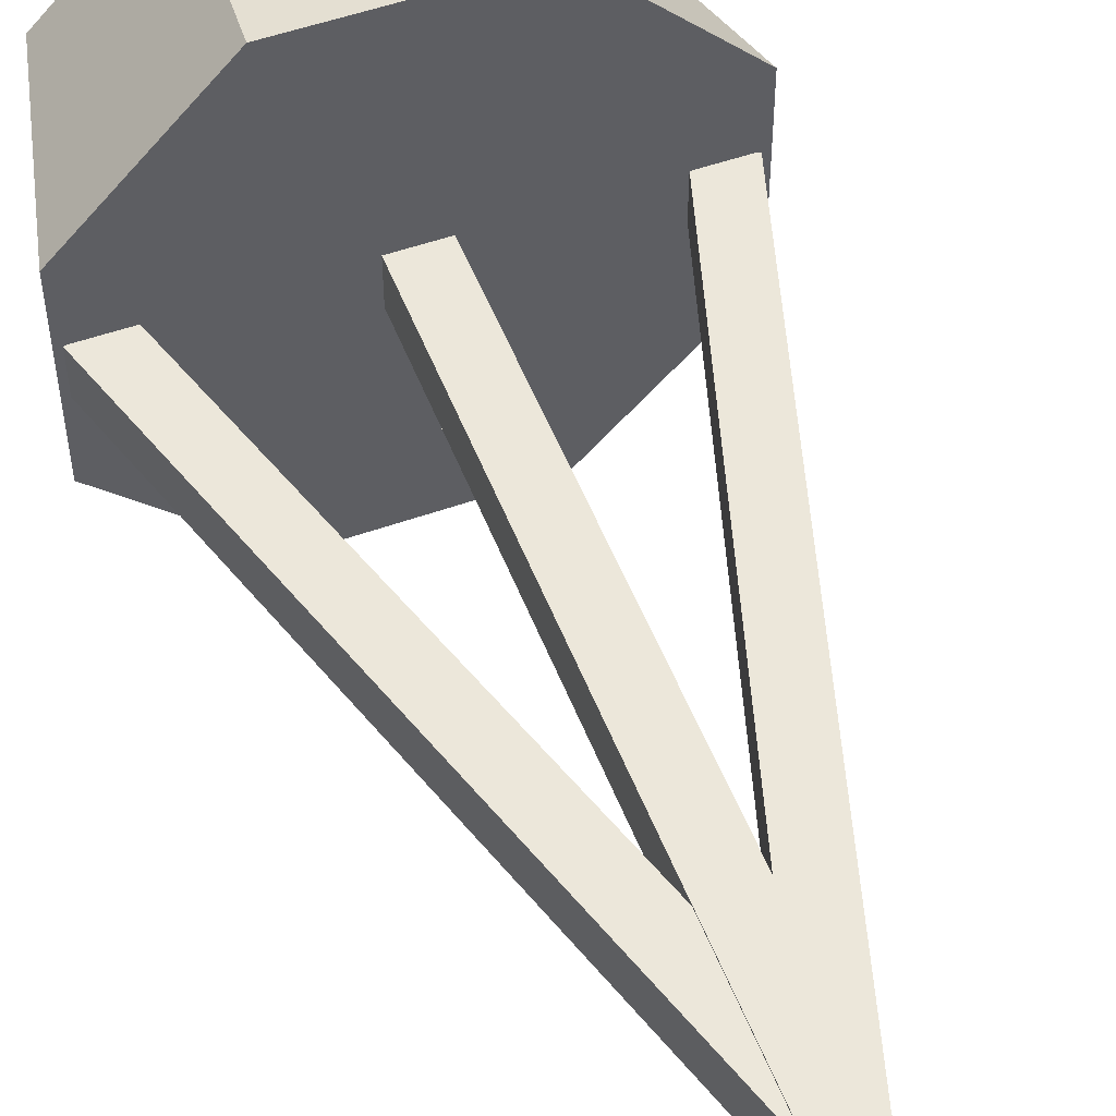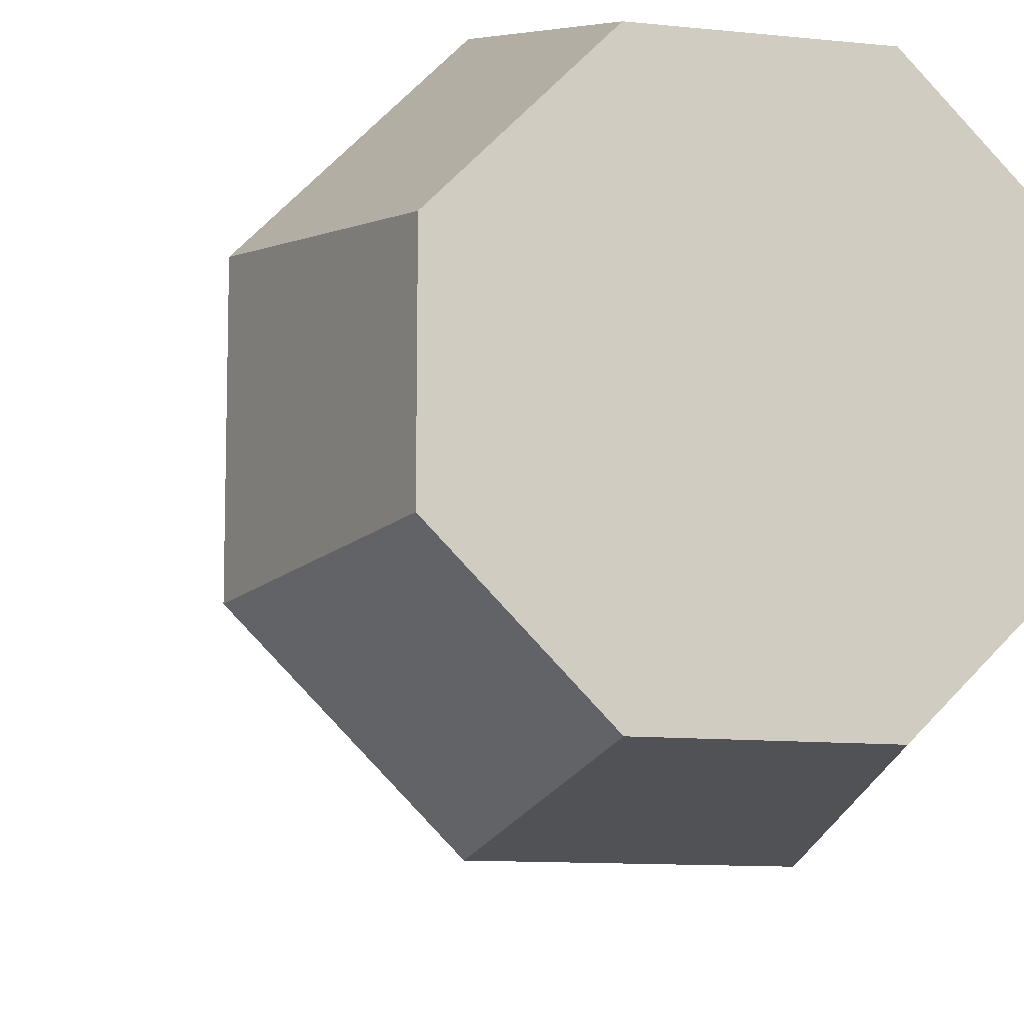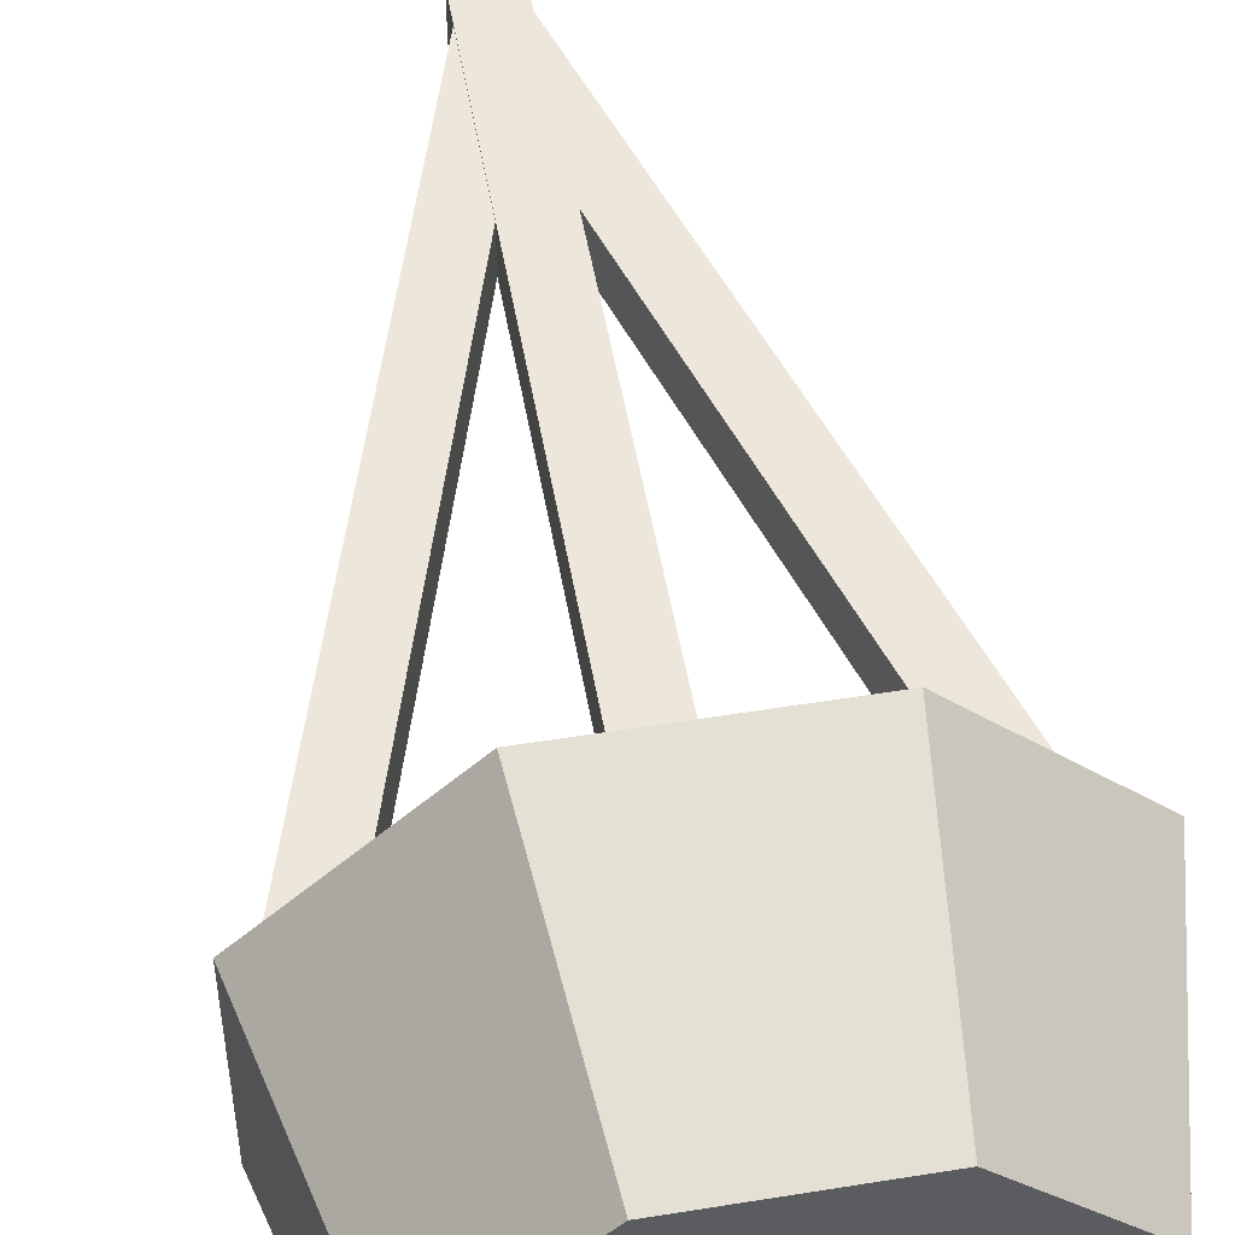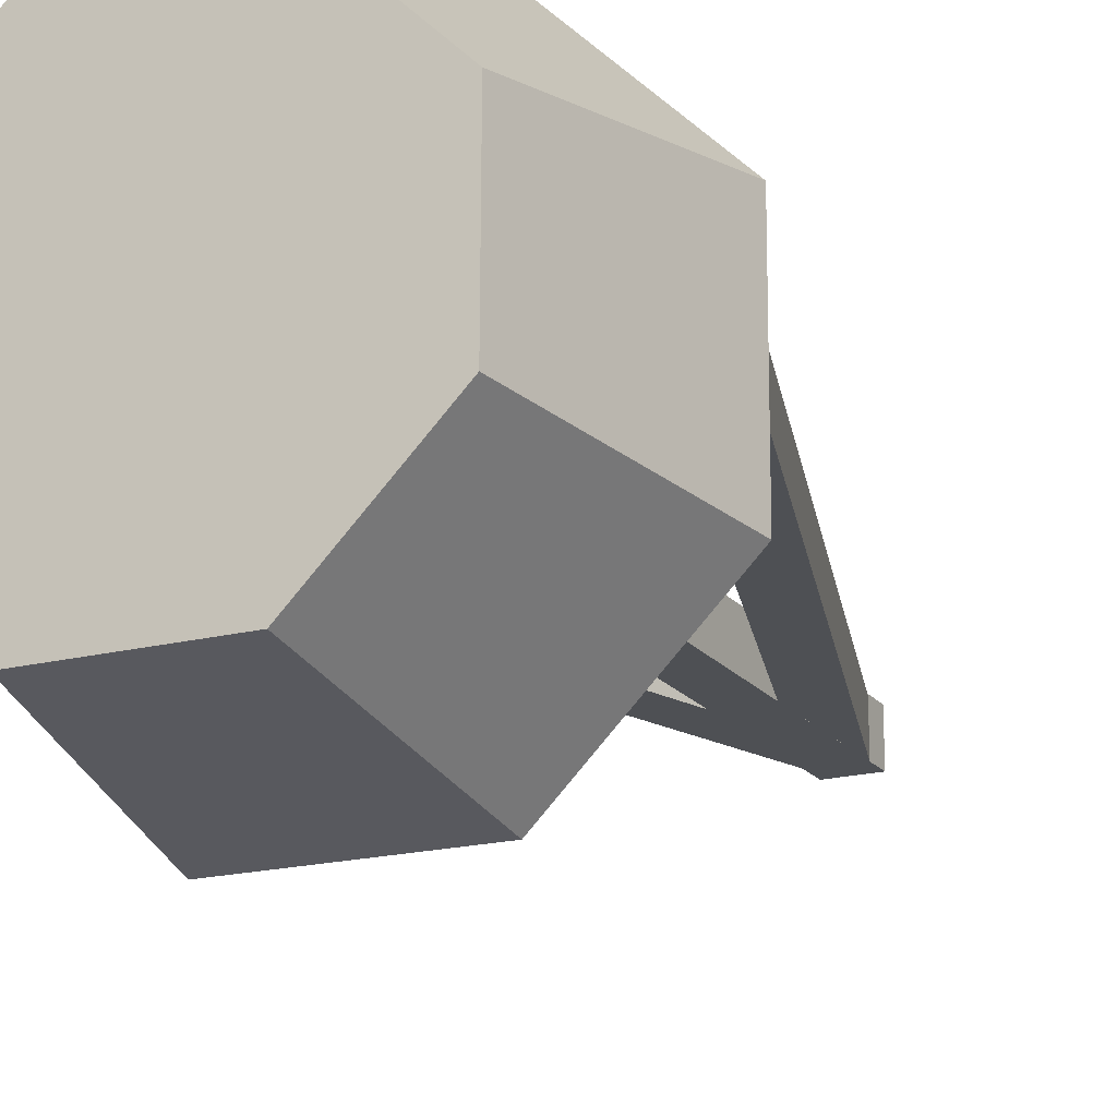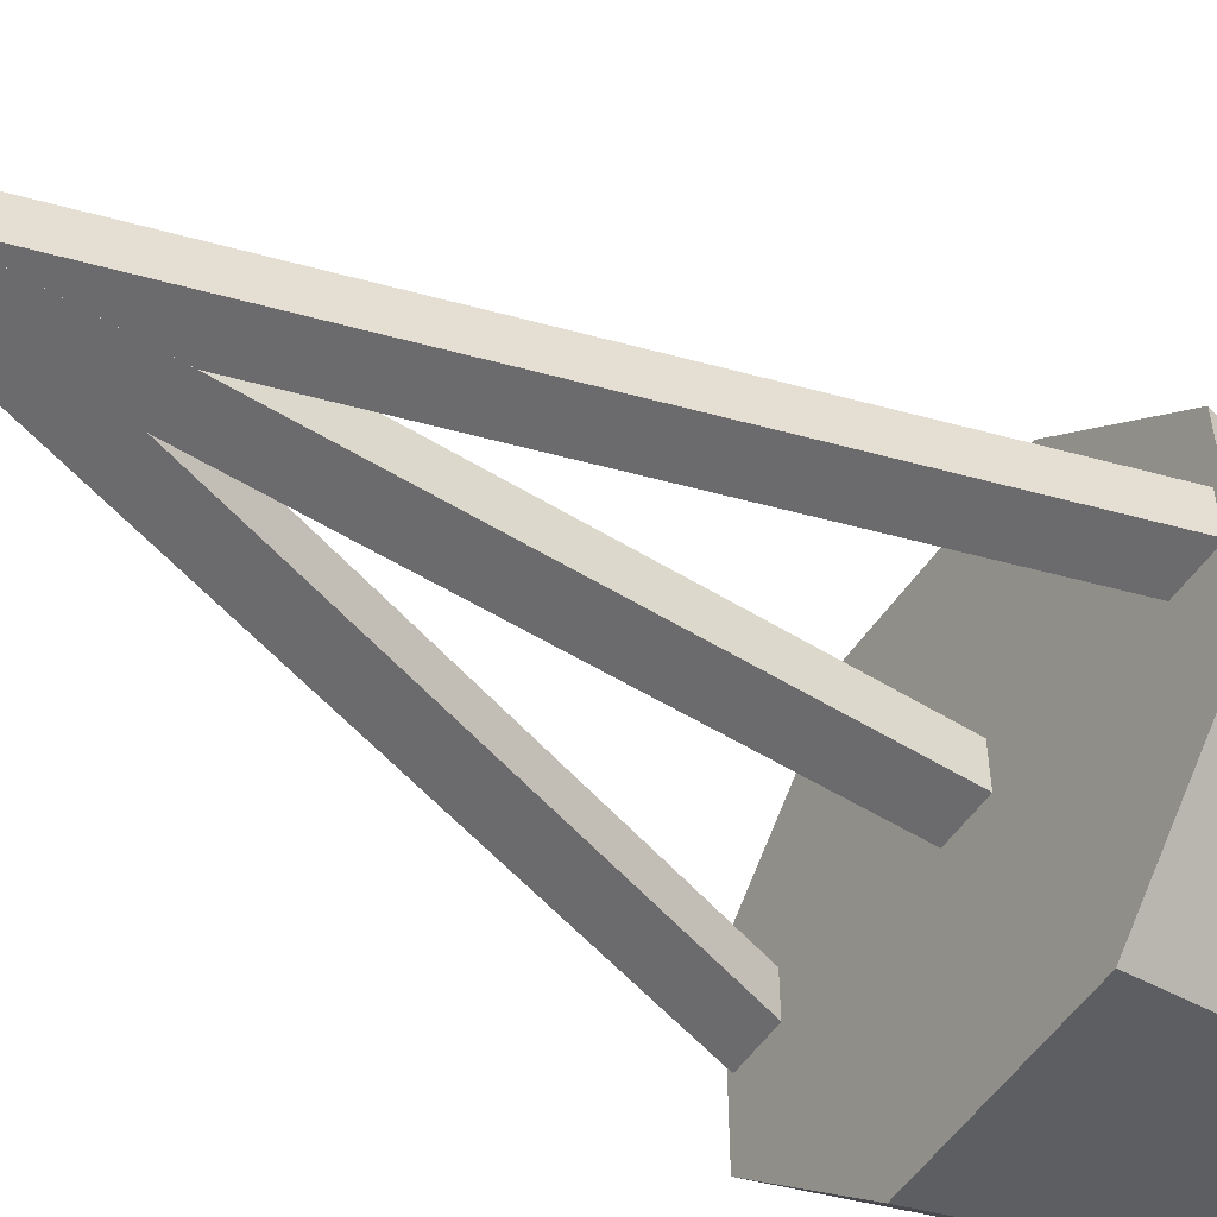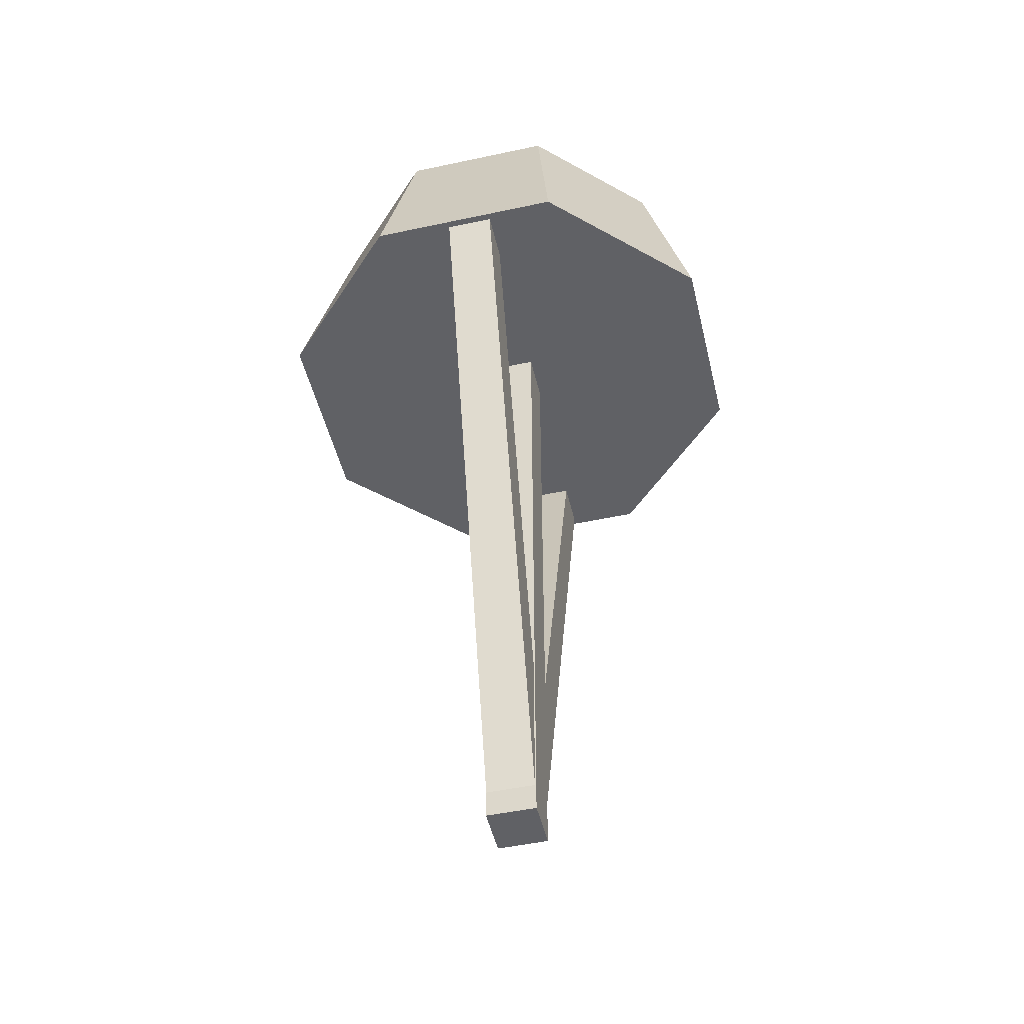
<metadata>
{"format":"obj","ext":"obj","renderer":"f3d","projection":"perspective","resolution":1024,"background":"white","views":[{"elev":52.0,"azim":159.1,"up":"+Y"},{"elev":-8.8,"azim":-16.5,"up":"+Y"},{"elev":52.9,"azim":-10.0,"up":"+Y"},{"elev":-18.8,"azim":26.2,"up":"+Y"},{"elev":-53.5,"azim":-123.4,"up":"+Y"},{"elev":-49.5,"azim":103.2,"up":"+Z"}]}
</metadata>
<code>
o RightSide_Cylinder.001
v 0.4556 0.1082 0.04376
v 0.5576 0.1378 -0.08376
v 0.5451 0.1079 0.04376
v 0.6382 0.0567 -0.08376
v 0.6082 0.04438 0.04376
v 0.6378 -0.05761 -0.08376
v 0.6079 -0.0451 0.04376
v 0.5567 -0.1382 -0.08376
v 0.5444 -0.1082 0.04376
v 0.4424 -0.1378 -0.08376
v 0.4549 -0.1079 0.04376
v 0.3618 -0.0567 -0.08376
v 0.3918 -0.04438 0.04376
v 0.3622 0.05762 -0.08376
v 0.3921 0.0451 0.04376
v 0.4433 0.1382 -0.08376
v 0.4867 -0.01103 -0.02145
v 0.4867 0.01708 -0.02145
v 0.4867 -0.01103 -0.4903
v 0.4867 0.01708 -0.4903
v 0.5148 -0.01103 -0.02145
v 0.5148 0.01708 -0.02145
v 0.5148 -0.01103 -0.4903
v 0.5148 0.01708 -0.4903
v 0.6081 -0.01101 -0.07617
v 0.6081 0.01638 -0.07617
v 0.4884 -0.01101 -0.4664
v 0.4884 0.01638 -0.4664
v 0.6343 -0.01101 -0.0842
v 0.6343 0.01638 -0.0842
v 0.5146 -0.01101 -0.4744
v 0.5146 0.01638 -0.4744
v 0.5137 -0.01101 -0.4661
v 0.5137 0.01638 -0.4661
v 0.3926 -0.01101 -0.07633
v 0.3926 0.01638 -0.07633
v 0.4875 -0.01101 -0.4742
v 0.4875 0.01638 -0.4742
v 0.3665 -0.01101 -0.08445
v 0.3665 0.01638 -0.08445
v 0.4433 0.1382 -0.08376
v 0.4433 0.1382 -0.08376
v 0.5576 0.1378 -0.08376
v 0.5576 0.1378 -0.08376
v 0.5451 0.1079 0.04376
v 0.5451 0.1079 0.04376
v 0.4556 0.1082 0.04376
v 0.4556 0.1082 0.04376
v 0.6382 0.0567 -0.08376
v 0.6382 0.0567 -0.08376
v 0.6082 0.04438 0.04376
v 0.6082 0.04438 0.04376
v 0.6378 -0.05761 -0.08376
v 0.6378 -0.05761 -0.08376
v 0.6079 -0.0451 0.04376
v 0.6079 -0.0451 0.04376
v 0.5567 -0.1382 -0.08376
v 0.5567 -0.1382 -0.08376
v 0.5444 -0.1082 0.04376
v 0.5444 -0.1082 0.04376
v 0.4424 -0.1378 -0.08376
v 0.4424 -0.1378 -0.08376
v 0.4549 -0.1079 0.04376
v 0.4549 -0.1079 0.04376
v 0.3618 -0.0567 -0.08376
v 0.3618 -0.0567 -0.08376
v 0.3918 -0.04438 0.04376
v 0.3918 -0.04438 0.04376
v 0.3622 0.05762 -0.08376
v 0.3622 0.05762 -0.08376
v 0.3921 0.0451 0.04376
v 0.3921 0.0451 0.04376
v 0.4867 -0.01103 -0.4903
v 0.4867 -0.01103 -0.4903
v 0.4867 -0.01103 -0.02145
v 0.4867 -0.01103 -0.02145
v 0.4867 0.01708 -0.02145
v 0.4867 0.01708 -0.02145
v 0.4867 0.01708 -0.4903
v 0.4867 0.01708 -0.4903
v 0.5148 -0.01103 -0.4903
v 0.5148 -0.01103 -0.4903
v 0.5148 0.01708 -0.4903
v 0.5148 0.01708 -0.4903
v 0.5148 -0.01103 -0.02145
v 0.5148 -0.01103 -0.02145
v 0.5148 0.01708 -0.02145
v 0.5148 0.01708 -0.02145
v 0.4884 -0.01101 -0.4664
v 0.4884 -0.01101 -0.4664
v 0.6081 -0.01101 -0.07617
v 0.6081 -0.01101 -0.07617
v 0.6081 0.01638 -0.07617
v 0.6081 0.01638 -0.07617
v 0.4884 0.01638 -0.4664
v 0.4884 0.01638 -0.4664
v 0.5146 -0.01101 -0.4744
v 0.5146 -0.01101 -0.4744
v 0.5146 0.01638 -0.4744
v 0.5146 0.01638 -0.4744
v 0.6343 -0.01101 -0.0842
v 0.6343 -0.01101 -0.0842
v 0.6343 0.01638 -0.0842
v 0.6343 0.01638 -0.0842
v 0.3926 -0.01101 -0.07633
v 0.3926 -0.01101 -0.07633
v 0.5137 -0.01101 -0.4661
v 0.5137 -0.01101 -0.4661
v 0.5137 0.01638 -0.4661
v 0.5137 0.01638 -0.4661
v 0.3926 0.01638 -0.07633
v 0.3926 0.01638 -0.07633
v 0.3665 -0.01101 -0.08445
v 0.3665 -0.01101 -0.08445
v 0.3665 0.01638 -0.08445
v 0.3665 0.01638 -0.08445
v 0.4875 -0.01101 -0.4742
v 0.4875 -0.01101 -0.4742
v 0.4875 0.01638 -0.4742
v 0.4875 0.01638 -0.4742
f 41 47 45 43
f 44 46 51 49
f 50 52 55 53
f 54 56 59 57
f 58 60 63 61
f 62 64 67 65
f 66 68 71 69
f 70 72 48 42
f 3 1 15 13 11 9 7 5
f 16 2 4 6 8 10 12 14
f 75 77 79 73
f 74 80 83 81
f 82 84 87 85
f 86 88 78 76
f 19 23 21 17
f 24 20 18 22
f 91 93 95 89
f 90 96 99 97
f 98 100 103 101
f 102 104 94 92
f 27 31 29 25
f 32 28 26 30
f 107 109 111 105
f 106 112 115 113
f 114 116 119 117
f 118 120 110 108
f 35 39 37 33
f 40 36 34 38

</code>
